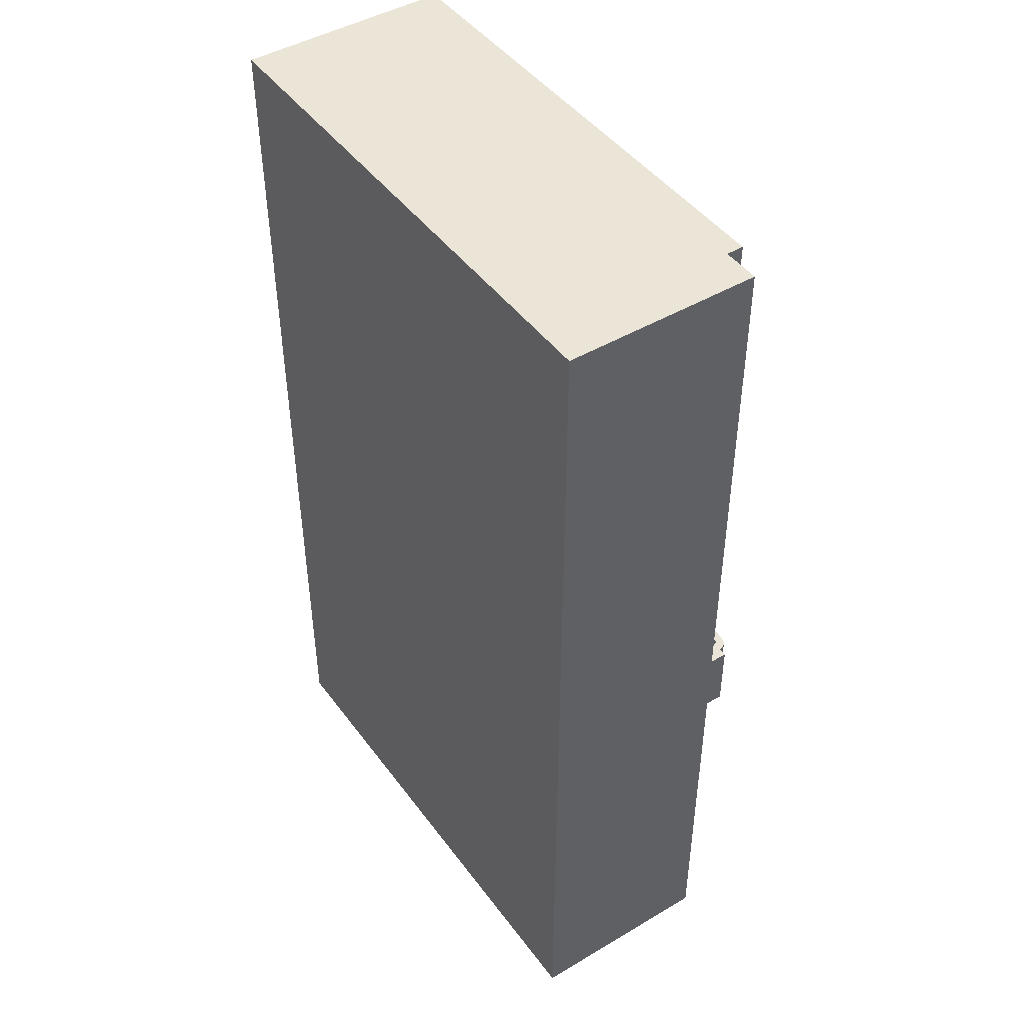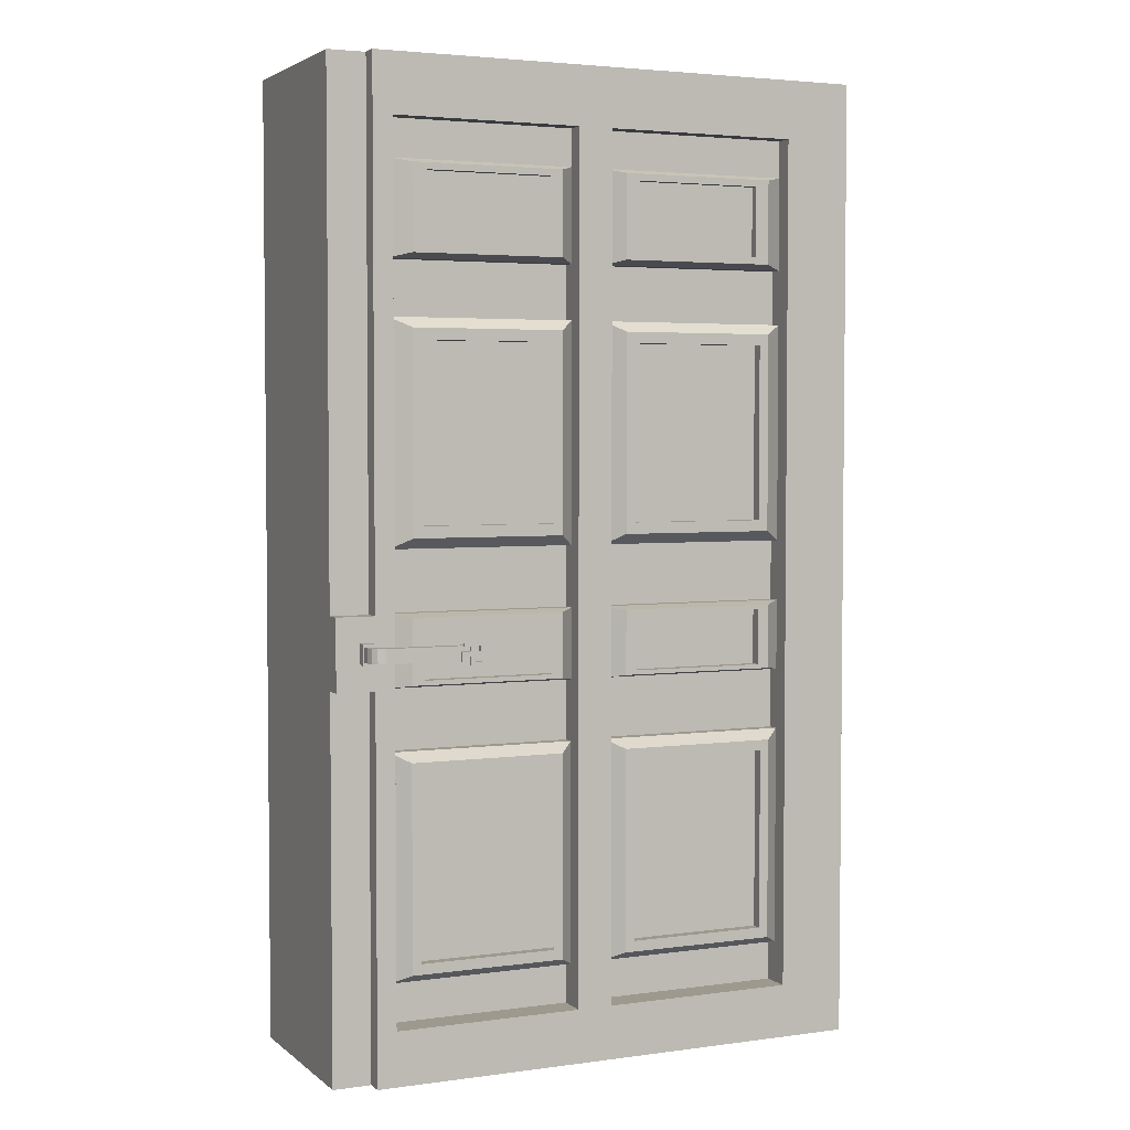
<metadata>
{"format":"obj","ext":"obj","renderer":"f3d","projection":"perspective","resolution":1024,"background":"white","views":[{"elev":45.6,"azim":-124.2,"up":"+Y"},{"elev":3.4,"azim":-24.6,"up":"+Y"}]}
</metadata>
<code>
g default
v 22.82 1.905 -27.24
v 24.17 1.905 -27.24
v 22.82 4.296 -27.24
v 24.17 4.298 -27.24
v 22.96 1.905 -27.24
v 22.96 4.296 -27.24
v 24 1.905 -27.24
v 24 4.298 -27.24
v 23.52 1.905 -27.24
v 23.52 4.297 -27.24
v 23.43 1.905 -27.24
v 23.43 4.297 -27.24
v 24.17 3.833 -27.24
v 24 3.833 -27.24
v 23.52 3.833 -27.24
v 23.43 3.833 -27.24
v 22.96 3.832 -27.24
v 22.82 3.832 -27.24
v 24.17 4.063 -27.24
v 24 4.063 -27.24
v 23.52 4.062 -27.24
v 23.43 4.062 -27.24
v 22.96 4.061 -27.24
v 22.82 4.061 -27.24
v 24.17 3.699 -27.24
v 24 3.699 -27.24
v 23.52 3.698 -27.24
v 23.43 3.698 -27.24
v 22.96 3.698 -27.24
v 22.82 3.697 -27.24
v 24.17 3.161 -27.24
v 24 3.161 -27.24
v 23.52 3.161 -27.24
v 23.43 3.161 -27.24
v 22.96 3.16 -27.24
v 22.82 3.16 -27.24
v 24.17 3.011 -27.24
v 24 3.011 -27.24
v 23.52 3.01 -27.24
v 23.43 3.01 -27.24
v 22.96 3.01 -27.24
v 22.82 3.01 -27.24
v 24.17 2.837 -27.24
v 24 2.837 -27.24
v 23.52 2.837 -27.24
v 23.43 2.836 -27.24
v 22.96 2.836 -27.24
v 22.82 2.836 -27.24
v 24.17 2.687 -27.24
v 24 2.687 -27.24
v 23.52 2.686 -27.24
v 23.43 2.686 -27.24
v 22.96 2.686 -27.24
v 22.82 2.686 -27.24
v 24.17 2.141 -27.24
v 24 2.141 -27.24
v 23.52 2.141 -27.24
v 23.43 2.141 -27.24
v 22.96 2.141 -27.24
v 22.82 2.141 -27.24
v 24.17 2.038 -27.24
v 24 2.038 -27.24
v 23.52 2.038 -27.24
v 23.43 2.038 -27.24
v 22.96 2.038 -27.24
v 22.82 2.038 -27.24
v 22.92 1.905 -27.24
v 22.92 2.038 -27.24
v 22.92 2.141 -27.24
v 22.92 2.686 -27.24
v 22.92 2.836 -27.24
v 22.92 3.01 -27.24
v 22.92 3.16 -27.24
v 22.92 3.698 -27.24
v 22.92 3.832 -27.24
v 22.92 4.061 -27.24
v 22.92 4.296 -27.24
v 22.87 1.905 -27.24
v 22.87 2.038 -27.24
v 22.87 2.141 -27.24
v 22.87 2.686 -27.24
v 22.87 2.836 -27.24
v 22.87 3.01 -27.24
v 22.87 3.16 -27.24
v 22.87 3.697 -27.24
v 22.87 3.832 -27.24
v 22.87 4.061 -27.24
v 22.87 4.296 -27.24
v 23.95 3.845 -27.21
v 23.56 3.844 -27.21
v 23.95 4.051 -27.21
v 23.56 4.05 -27.21
v 23.39 3.844 -27.21
v 23.02 3.843 -27.21
v 23.39 4.05 -27.21
v 23.02 4.05 -27.21
v 23.95 3.187 -27.21
v 23.56 3.186 -27.21
v 23.95 3.673 -27.21
v 23.56 3.673 -27.21
v 23.39 3.186 -27.21
v 23.01 3.186 -27.21
v 23.39 3.673 -27.21
v 23.01 3.672 -27.21
v 23.96 2.844 -27.21
v 23.56 2.844 -27.21
v 23.96 3.003 -27.21
v 23.56 3.003 -27.21
v 23.39 2.844 -27.21
v 23.01 2.844 -27.21
v 23.39 3.003 -27.21
v 23.01 3.003 -27.21
v 23.96 2.163 -27.21
v 23.56 2.163 -27.21
v 23.96 2.664 -27.21
v 23.56 2.664 -27.21
v 23.39 2.163 -27.21
v 23.01 2.163 -27.21
v 23.39 2.664 -27.21
v 23.01 2.664 -27.21
v 24 3.699 -27.27
v 23.52 3.698 -27.27
v 24 3.833 -27.27
v 23.52 3.833 -27.27
v 23.43 3.698 -27.27
v 22.96 3.698 -27.27
v 23.43 3.833 -27.27
v 22.96 3.832 -27.27
v 24 3.011 -27.27
v 23.52 3.01 -27.27
v 24 3.161 -27.27
v 23.52 3.161 -27.27
v 23.43 3.01 -27.27
v 22.96 3.01 -27.27
v 23.43 3.161 -27.27
v 22.96 3.16 -27.27
v 24 2.687 -27.27
v 23.52 2.686 -27.27
v 24 2.837 -27.27
v 23.52 2.837 -27.27
v 23.43 2.686 -27.27
v 22.96 2.686 -27.27
v 23.43 2.836 -27.27
v 22.96 2.836 -27.27
v 24 2.038 -27.27
v 23.52 2.038 -27.27
v 24 2.141 -27.27
v 23.52 2.141 -27.27
v 23.43 2.038 -27.27
v 22.96 2.038 -27.27
v 23.43 2.141 -27.27
v 22.96 2.141 -27.27
v 23.36 3.86 -27.21
v 23.05 3.86 -27.21
v 23.36 4.034 -27.21
v 23.05 4.034 -27.21
v 23.91 3.861 -27.21
v 23.6 3.861 -27.21
v 23.91 4.034 -27.21
v 23.6 4.034 -27.21
v 23.91 3.861 -27.23
v 23.55 3.861 -27.23
v 23.91 4.034 -27.23
v 23.55 4.034 -27.23
v 23.4 3.86 -27.23
v 23.05 3.86 -27.23
v 23.4 4.034 -27.23
v 23.05 4.034 -27.23
v 23.37 3.214 -27.21
v 23.04 3.214 -27.21
v 23.37 3.644 -27.21
v 23.04 3.644 -27.21
v 23.93 3.214 -27.21
v 23.59 3.214 -27.21
v 23.93 3.646 -27.21
v 23.59 3.645 -27.21
v 23.93 2.855 -27.21
v 23.59 2.854 -27.21
v 23.93 2.993 -27.21
v 23.59 2.993 -27.21
v 23.36 2.855 -27.21
v 23.04 2.855 -27.21
v 23.36 2.992 -27.21
v 23.04 2.992 -27.21
v 23.37 2.189 -27.21
v 23.03 2.189 -27.21
v 23.37 2.638 -27.21
v 23.03 2.638 -27.21
v 23.93 2.19 -27.21
v 23.58 2.19 -27.21
v 23.93 2.638 -27.21
v 23.58 2.637 -27.21
v 23.93 3.214 -27.23
v 23.54 3.214 -27.23
v 23.93 3.646 -27.23
v 23.54 3.645 -27.23
v 23.41 3.214 -27.23
v 23.04 3.214 -27.23
v 23.41 3.644 -27.23
v 23.04 3.644 -27.23
v 23.93 2.855 -27.23
v 23.54 2.854 -27.23
v 23.93 2.993 -27.23
v 23.54 2.993 -27.23
v 23.41 2.855 -27.23
v 23.04 2.855 -27.23
v 23.41 2.992 -27.23
v 23.04 2.992 -27.23
v 23.93 2.19 -27.23
v 23.54 2.19 -27.23
v 23.93 2.638 -27.23
v 23.54 2.637 -27.23
v 23.41 2.189 -27.23
v 23.03 2.189 -27.23
v 23.41 2.638 -27.23
v 23.03 2.638 -27.23
v 22.96 1.905 -27.2
v 23.43 1.905 -27.2
v 23.43 2.038 -27.2
v 22.96 2.038 -27.2
v 24 1.905 -27.2
v 24.17 1.905 -27.2
v 24.17 2.038 -27.2
v 24 2.038 -27.2
v 23.52 1.905 -27.2
v 23.52 2.038 -27.2
v 24.17 3.833 -27.2
v 24 3.833 -27.2
v 24.17 4.063 -27.2
v 24 4.063 -27.2
v 23.52 3.833 -27.2
v 23.43 3.833 -27.2
v 23.52 4.062 -27.2
v 23.43 4.062 -27.2
v 24.17 4.298 -27.2
v 24 4.298 -27.2
v 23.52 4.297 -27.2
v 23.43 4.297 -27.2
v 24.17 3.699 -27.2
v 24 3.699 -27.2
v 23.52 3.698 -27.2
v 23.43 3.698 -27.2
v 24.17 3.161 -27.2
v 24 3.161 -27.2
v 23.52 3.161 -27.2
v 23.43 3.161 -27.2
v 24.17 3.011 -27.2
v 24 3.011 -27.2
v 23.52 3.01 -27.2
v 23.43 3.01 -27.2
v 24.17 2.837 -27.2
v 24 2.837 -27.2
v 23.52 2.837 -27.2
v 23.43 2.836 -27.2
v 22.87 2.836 -27.2
v 22.82 2.836 -27.2
v 22.87 3.01 -27.2
v 22.82 3.01 -27.2
v 24.17 2.687 -27.2
v 24 2.687 -27.2
v 23.52 2.686 -27.2
v 23.43 2.686 -27.2
v 24.17 2.141 -27.2
v 24 2.141 -27.2
v 23.52 2.141 -27.2
v 23.43 2.141 -27.2
v 22.92 1.905 -27.2
v 22.92 2.038 -27.2
v 22.92 2.141 -27.2
v 22.96 2.141 -27.2
v 22.92 2.686 -27.2
v 22.96 2.686 -27.2
v 22.92 2.836 -27.2
v 22.96 2.836 -27.2
v 22.92 3.01 -27.2
v 22.96 3.01 -27.2
v 22.92 3.16 -27.2
v 22.96 3.16 -27.2
v 22.92 3.698 -27.2
v 22.96 3.698 -27.2
v 22.92 3.832 -27.2
v 22.96 3.832 -27.2
v 22.92 4.061 -27.2
v 22.96 4.061 -27.2
v 22.92 4.296 -27.2
v 22.96 4.296 -27.2
v 22.88 2.898 -27.2
v 22.88 2.948 -27.2
v 22.91 2.898 -27.2
v 22.91 2.948 -27.2
v 22.88 2.898 -27.18
v 22.88 2.948 -27.18
v 22.91 2.898 -27.18
v 22.91 2.948 -27.18
v 22.88 2.905 -27.18
v 22.88 2.941 -27.18
v 22.9 2.905 -27.18
v 22.9 2.941 -27.18
v 22.88 2.905 -27.16
v 22.88 2.941 -27.16
v 22.9 2.905 -27.16
v 22.9 2.941 -27.16
v 22.89 2.905 -27.15
v 22.89 2.941 -27.15
v 22.91 2.905 -27.15
v 22.91 2.941 -27.15
v 22.9 2.905 -27.13
v 22.9 2.941 -27.13
v 22.92 2.905 -27.13
v 22.92 2.941 -27.13
v 23 2.905 -27.15
v 23 2.941 -27.15
v 23 2.941 -27.13
v 23 2.905 -27.13
v 23.1 2.905 -27.15
v 23.1 2.941 -27.15
v 23.1 2.941 -27.12
v 23.1 2.905 -27.12
v 23.14 2.905 -27.15
v 23.14 2.941 -27.15
v 23.14 2.941 -27.12
v 23.14 2.905 -27.12
v 23.11 2.917 -27.12
v 23.11 2.929 -27.12
v 23.13 2.917 -27.12
v 23.13 2.929 -27.12
v 23.11 2.917 -27.11
v 23.11 2.929 -27.11
v 23.13 2.917 -27.11
v 23.13 2.929 -27.11
v 23.11 2.917 -27.1
v 23.11 2.929 -27.1
v 23.13 2.917 -27.1
v 23.13 2.929 -27.1
v 23.11 2.905 -27.11
v 23.13 2.905 -27.11
v 23.13 2.905 -27.1
v 23.11 2.905 -27.1
v 23.11 2.941 -27.11
v 23.13 2.941 -27.11
v 23.11 2.941 -27.1
v 23.13 2.941 -27.1
v 23.11 2.898 -27.11
v 23.13 2.898 -27.11
v 23.13 2.898 -27.1
v 23.11 2.898 -27.1
v 23.11 2.948 -27.11
v 23.13 2.948 -27.11
v 23.11 2.948 -27.1
v 23.13 2.948 -27.1
v 23.1 2.917 -27.11
v 23.1 2.929 -27.11
v 23.1 2.917 -27.1
v 23.1 2.929 -27.1
v 23.14 2.917 -27.11
v 23.14 2.929 -27.11
v 23.14 2.929 -27.1
v 23.14 2.917 -27.1
v 23.09 2.917 -27.11
v 23.09 2.929 -27.11
v 23.09 2.917 -27.1
v 23.09 2.929 -27.1
v 23.15 2.917 -27.11
v 23.15 2.929 -27.11
v 23.15 2.929 -27.1
v 23.15 2.917 -27.1
v 23.1 2.905 -27.11
v 23.1 2.905 -27.1
v 23.09 2.905 -27.1
v 23.09 2.905 -27.11
v 23.14 2.941 -27.11
v 23.14 2.941 -27.1
v 23.15 2.941 -27.1
v 23.15 2.941 -27.11
v 23.14 2.905 -27.11
v 23.14 2.905 -27.1
v 23.14 2.898 -27.1
v 23.14 2.898 -27.11
v 23.1 2.941 -27.11
v 23.1 2.941 -27.1
v 23.1 2.948 -27.1
v 23.1 2.948 -27.11
v 22.82 1.905 -27.73
v 22.82 2.038 -27.73
v 22.87 1.905 -27.73
v 22.82 3.832 -27.73
v 22.82 4.061 -27.73
v 23.52 4.297 -27.73
v 24 4.298 -27.73
v 22.96 4.296 -27.73
v 23.43 4.297 -27.73
v 22.82 4.296 -27.73
v 22.87 4.296 -27.73
v 22.82 3.697 -27.73
v 22.82 3.16 -27.73
v 22.82 3.01 -27.73
v 22.82 2.686 -27.73
v 22.82 2.836 -27.73
v 22.82 2.14 -27.73
v 22.92 1.905 -27.73
v 22.92 4.296 -27.73
v 23.43 1.905 -27.73
v 22.96 1.905 -27.73
v 24.17 1.905 -27.73
v 24 1.905 -27.73
v 24.17 2.038 -27.73
v 23.52 1.905 -27.73
v 24.17 4.063 -27.73
v 24.17 3.833 -27.73
v 24.17 4.298 -27.73
v 24.17 3.699 -27.73
v 24.17 3.161 -27.73
v 24.17 3.011 -27.73
v 24.17 2.837 -27.73
v 24.17 2.687 -27.73
v 24.17 2.141 -27.73
v 24.17 4.154 -27.73
v 24.17 4.154 -27.24
v 24.17 4.154 -27.2
v 24 4.154 -27.2
v 24 4.154 -27.24
v 23.52 4.153 -27.24
v 23.52 4.153 -27.2
v 23.43 4.153 -27.2
v 23.43 4.153 -27.24
v 22.96 4.152 -27.24
v 22.96 4.152 -27.2
v 22.92 4.152 -27.2
v 22.92 4.152 -27.24
v 22.87 4.152 -27.24
v 22.82 4.152 -27.24
v 22.82 4.152 -27.73
v 24 4.154 -27.73
v 23.52 4.153 -27.73
v 23.43 4.153 -27.73
v 22.96 4.152 -27.73
v 22.92 4.152 -27.73
v 22.87 4.152 -27.73
v 24 4.063 -27.73
v 23.52 4.062 -27.73
v 23.43 4.062 -27.73
v 22.96 4.061 -27.73
v 22.92 4.061 -27.73
v 22.87 4.061 -27.73
v 24 3.833 -27.73
v 23.52 3.832 -27.73
v 23.43 3.832 -27.73
v 22.96 3.832 -27.73
v 22.92 3.832 -27.73
v 22.87 3.831 -27.73
v 24 3.699 -27.73
v 23.52 3.698 -27.73
v 23.43 3.698 -27.73
v 22.96 3.698 -27.73
v 22.92 3.697 -27.73
v 22.87 3.697 -27.73
v 24 3.161 -27.73
v 23.52 3.16 -27.73
v 23.43 3.16 -27.73
v 22.96 3.16 -27.73
v 22.92 3.16 -27.73
v 22.87 3.16 -27.73
v 24 3.011 -27.73
v 23.52 3.011 -27.73
v 23.43 3.01 -27.73
v 22.96 3.01 -27.73
v 22.92 3.01 -27.73
v 22.87 3.01 -27.73
v 24 2.837 -27.73
v 23.52 2.837 -27.73
v 23.43 2.836 -27.73
v 22.96 2.836 -27.73
v 22.92 2.836 -27.73
v 22.87 2.836 -27.73
v 24 2.687 -27.73
v 23.52 2.686 -27.73
v 23.43 2.686 -27.73
v 22.96 2.686 -27.73
v 22.92 2.686 -27.73
v 22.87 2.686 -27.73
v 24 2.14 -27.73
v 23.52 2.14 -27.73
v 23.43 2.14 -27.73
v 22.96 2.14 -27.73
v 22.92 2.14 -27.73
v 22.87 2.14 -27.73
v 24 2.038 -27.73
v 23.52 2.038 -27.73
v 23.43 2.038 -27.73
v 22.96 2.038 -27.73
v 22.92 2.038 -27.73
v 22.87 2.038 -27.73
g Porta_entrada_direita:polySurface3 porta
f 1 78 79 66
f 217 218 219 220
f 221 222 223 224
f 225 221 224 226
f 218 225 226 219
f 228 227 229 230
f 162 161 163 164
f 232 231 233 234
f 166 165 167 168
f 18 86 87 24
f 420 419 235 236
f 424 423 237 238
f 431 430 88 3
f 240 239 227 228
f 122 121 123 124
f 242 241 231 232
f 126 125 127 128
f 30 85 86 18
f 244 243 239 240
f 194 193 195 196
f 246 245 241 242
f 198 197 199 200
f 36 84 85 30
f 248 247 243 244
f 130 129 131 132
f 250 249 245 246
f 134 133 135 136
f 42 83 84 36
f 252 251 247 248
f 202 201 203 204
f 254 253 249 250
f 206 205 207 208
f 256 255 257 258
f 260 259 251 252
f 138 137 139 140
f 262 261 253 254
f 142 141 143 144
f 54 81 82 48
f 264 263 259 260
f 210 209 211 212
f 266 265 261 262
f 214 213 215 216
f 60 80 81 54
f 224 223 263 264
f 146 145 147 148
f 219 226 265 266
f 150 149 151 152
f 66 79 80 60
f 267 217 220 268
f 269 268 220 270
f 271 269 270 272
f 273 271 272 274
f 275 273 274 276
f 277 275 276 278
f 279 277 278 280
f 281 279 280 282
f 283 281 282 284
f 285 428 427 286
f 78 67 68 79
f 80 79 68 69
f 81 80 69 70
f 82 81 70 71
f 308 307 309 310
f 84 83 72 73
f 85 84 73 74
f 86 85 74 75
f 87 86 75 76
f 88 430 429 77
f 15 14 89 90
f 14 20 91 89
f 20 21 92 91
f 21 15 90 92
f 17 16 93 94
f 16 22 95 93
f 22 23 96 95
f 23 17 94 96
f 33 32 97 98
f 32 26 99 97
f 26 27 100 99
f 27 33 98 100
f 35 34 101 102
f 34 28 103 101
f 28 29 104 103
f 29 35 102 104
f 45 44 105 106
f 44 38 107 105
f 38 39 108 107
f 39 45 106 108
f 47 46 109 110
f 46 40 111 109
f 40 41 112 111
f 41 47 110 112
f 57 56 113 114
f 56 50 115 113
f 50 51 116 115
f 51 57 114 116
f 59 58 117 118
f 58 52 119 117
f 52 53 120 119
f 53 59 118 120
f 27 26 121 122
f 26 14 123 121
f 14 15 124 123
f 15 27 122 124
f 29 28 125 126
f 28 16 127 125
f 16 17 128 127
f 17 29 126 128
f 39 38 129 130
f 38 32 131 129
f 32 33 132 131
f 33 39 130 132
f 41 40 133 134
f 40 34 135 133
f 34 35 136 135
f 35 41 134 136
f 51 50 137 138
f 50 44 139 137
f 44 45 140 139
f 45 51 138 140
f 53 52 141 142
f 52 46 143 141
f 46 47 144 143
f 47 53 142 144
f 63 62 145 146
f 62 56 147 145
f 56 57 148 147
f 57 63 146 148
f 65 64 149 150
f 64 58 151 149
f 58 59 152 151
f 59 65 150 152
f 94 93 153 154
f 93 95 155 153
f 95 96 156 155
f 96 94 154 156
f 90 89 157 158
f 89 91 159 157
f 91 92 160 159
f 92 90 158 160
f 158 157 161 162
f 157 159 163 161
f 159 160 164 163
f 160 158 162 164
f 154 153 165 166
f 153 155 167 165
f 155 156 168 167
f 156 154 166 168
f 102 101 169 170
f 101 103 171 169
f 103 104 172 171
f 104 102 170 172
f 98 97 173 174
f 97 99 175 173
f 99 100 176 175
f 100 98 174 176
f 106 105 177 178
f 105 107 179 177
f 107 108 180 179
f 108 106 178 180
f 110 109 181 182
f 109 111 183 181
f 111 112 184 183
f 112 110 182 184
f 118 117 185 186
f 117 119 187 185
f 119 120 188 187
f 120 118 186 188
f 114 113 189 190
f 113 115 191 189
f 115 116 192 191
f 116 114 190 192
f 174 173 193 194
f 173 175 195 193
f 175 176 196 195
f 176 174 194 196
f 170 169 197 198
f 169 171 199 197
f 171 172 200 199
f 172 170 198 200
f 178 177 201 202
f 177 179 203 201
f 179 180 204 203
f 180 178 202 204
f 182 181 205 206
f 181 183 207 205
f 183 184 208 207
f 184 182 206 208
f 190 189 209 210
f 189 191 211 209
f 191 192 212 211
f 192 190 210 212
f 186 185 213 214
f 185 187 215 213
f 187 188 216 215
f 188 186 214 216
f 5 11 218 217
f 64 65 220 219
f 7 2 222 221
f 2 61 223 222
f 9 7 221 225
f 62 63 226 224
f 11 9 225 218
f 13 19 229 227
f 20 14 228 230
f 15 21 233 231
f 22 16 232 234
f 418 4 235 419
f 4 8 236 235
f 10 12 238 237
f 25 13 227 239
f 14 26 240 228
f 27 15 231 241
f 16 28 242 232
f 31 25 239 243
f 26 32 244 240
f 33 27 241 245
f 28 34 246 242
f 37 31 243 247
f 32 38 248 244
f 39 33 245 249
f 34 40 250 246
f 43 37 247 251
f 38 44 252 248
f 45 39 249 253
f 40 46 254 250
f 48 82 255 256
f 83 42 258 257
f 42 48 256 258
f 49 43 251 259
f 44 50 260 252
f 51 45 253 261
f 46 52 262 254
f 55 49 259 263
f 50 56 264 260
f 57 51 261 265
f 52 58 266 262
f 61 55 263 223
f 56 62 224 264
f 63 57 265 226
f 58 64 219 266
f 67 5 217 267
f 68 67 267 268
f 69 68 268 269
f 65 59 270 220
f 70 69 269 271
f 59 53 272 270
f 71 70 271 273
f 53 47 274 272
f 47 41 276 274
f 73 72 275 277
f 41 35 278 276
f 74 73 277 279
f 35 29 280 278
f 75 74 279 281
f 29 17 282 280
f 76 75 281 283
f 17 23 284 282
f 77 429 428 285
f 6 77 285 286
f 82 71 273 255
f 72 83 257 275
f 257 255 287 288
f 255 273 289 287
f 273 275 290 289
f 275 257 288 290
f 288 287 291 292
f 287 289 293 291
f 289 290 294 293
f 290 288 292 294
f 292 291 295 296
f 291 293 297 295
f 293 294 298 297
f 294 292 296 298
f 296 295 299 300
f 295 297 301 299
f 297 298 302 301
f 298 296 300 302
f 300 299 303 304
f 299 301 305 303
f 301 302 306 305
f 302 300 304 306
f 304 303 307 308
f 303 305 309 307
f 319 320 321 322
f 306 304 308 310
f 305 306 312 311
f 306 310 313 312
f 310 309 314 313
f 309 305 311 314
f 311 312 316 315
f 312 313 317 316
f 313 314 318 317
f 314 311 315 318
f 315 316 320 319
f 316 317 321 320
f 332 331 333 334
f 318 315 319 322
f 317 318 323 324
f 318 322 325 323
f 322 321 326 325
f 321 317 324 326
f 324 323 327 328
f 323 325 329 327
f 325 326 330 329
f 326 324 328 330
f 360 359 361 362
f 343 344 345 346
f 363 364 365 366
f 348 347 349 350
f 327 329 336 335
f 329 333 337 336
f 333 331 338 337
f 331 327 335 338
f 330 328 339 340
f 328 332 341 339
f 332 334 342 341
f 334 330 340 342
f 335 336 344 343
f 375 376 377 378
f 337 338 346 345
f 338 335 343 346
f 340 339 347 348
f 379 380 381 382
f 341 342 350 349
f 342 340 348 350
f 328 327 351 352
f 327 331 353 351
f 331 332 354 353
f 332 328 352 354
f 329 330 356 355
f 330 334 357 356
f 334 333 358 357
f 333 329 355 358
f 352 351 359 360
f 367 368 369 370
f 353 354 362 361
f 354 352 360 362
f 355 356 364 363
f 371 372 373 374
f 357 358 366 365
f 358 355 363 366
f 351 353 368 367
f 353 361 369 368
f 361 359 370 369
f 359 351 367 370
f 356 357 372 371
f 357 365 373 372
f 365 364 374 373
f 364 356 371 374
f 336 337 376 375
f 337 345 377 376
f 345 344 378 377
f 344 336 375 378
f 339 341 380 379
f 341 349 381 380
f 349 347 382 381
f 347 339 379 382
f 66 384 383 1
f 1 383 385 78
f 24 387 386 18
f 8 389 388 10
f 12 391 390 6
f 3 392 432 431
f 88 393 392 3
f 18 386 394 30
f 30 394 395 36
f 36 395 396 42
f 48 398 397 54
f 54 397 399 60
f 60 399 384 66
f 78 385 400 67
f 77 401 393 88
f 5 403 402 11
f 7 405 404 2
f 2 404 406 61
f 9 407 405 7
f 11 402 407 9
f 13 409 408 19
f 418 417 410 4
f 4 410 389 8
f 10 388 391 12
f 25 411 409 13
f 31 412 411 25
f 37 413 412 31
f 43 414 413 37
f 42 396 398 48
f 49 415 414 43
f 55 416 415 49
f 61 406 416 55
f 67 400 403 5
f 6 390 401 77
f 19 408 417 418
f 19 418 419 229
f 230 229 419 420
f 421 20 230 420
f 21 20 421 422
f 21 422 423 233
f 234 233 423 424
f 425 22 234 424
f 23 22 425 426
f 23 426 427 284
f 428 283 284 427
f 429 76 283 428
f 430 87 76 429
f 24 87 430 431
f 432 387 24 431
f 8 10 237 236
f 423 420 236 237
f 420 423 422 421
f 12 6 286 238
f 427 424 238 286
f 424 427 426 425
f 383 384 492 385
f 385 492 491 400
f 400 491 490 403
f 489 402 403 490
f 402 489 488 407
f 487 405 407 488
f 405 487 406 404
f 433 389 410 417
f 389 433 434 388
f 435 391 388 434
f 391 435 436 390
f 437 401 390 436
f 438 393 401 437
f 432 392 393 438
f 439 433 417 408
f 433 439 440 434
f 441 435 434 440
f 435 441 442 436
f 443 437 436 442
f 444 438 437 443
f 387 432 438 444
f 445 439 408 409
f 439 445 446 440
f 447 441 440 446
f 441 447 448 442
f 449 443 442 448
f 450 444 443 449
f 386 387 444 450
f 451 445 409 411
f 445 451 452 446
f 453 447 446 452
f 447 453 454 448
f 455 449 448 454
f 456 450 449 455
f 394 386 450 456
f 457 451 411 412
f 451 457 458 452
f 459 453 452 458
f 453 459 460 454
f 461 455 454 460
f 462 456 455 461
f 395 394 456 462
f 463 457 412 413
f 457 463 464 458
f 465 459 458 464
f 459 465 466 460
f 467 461 460 466
f 468 462 461 467
f 396 395 462 468
f 469 463 413 414
f 463 469 470 464
f 471 465 464 470
f 465 471 472 466
f 473 467 466 472
f 474 468 467 473
f 398 396 468 474
f 475 469 414 415
f 469 475 476 470
f 477 471 470 476
f 471 477 478 472
f 479 473 472 478
f 480 474 473 479
f 397 398 474 480
f 481 475 415 416
f 475 481 482 476
f 483 477 476 482
f 477 483 484 478
f 485 479 478 484
f 486 480 479 485
f 399 397 480 486
f 487 481 416 406
f 481 487 488 482
f 489 483 482 488
f 483 489 490 484
f 491 485 484 490
f 492 486 485 491
f 384 399 486 492

</code>
